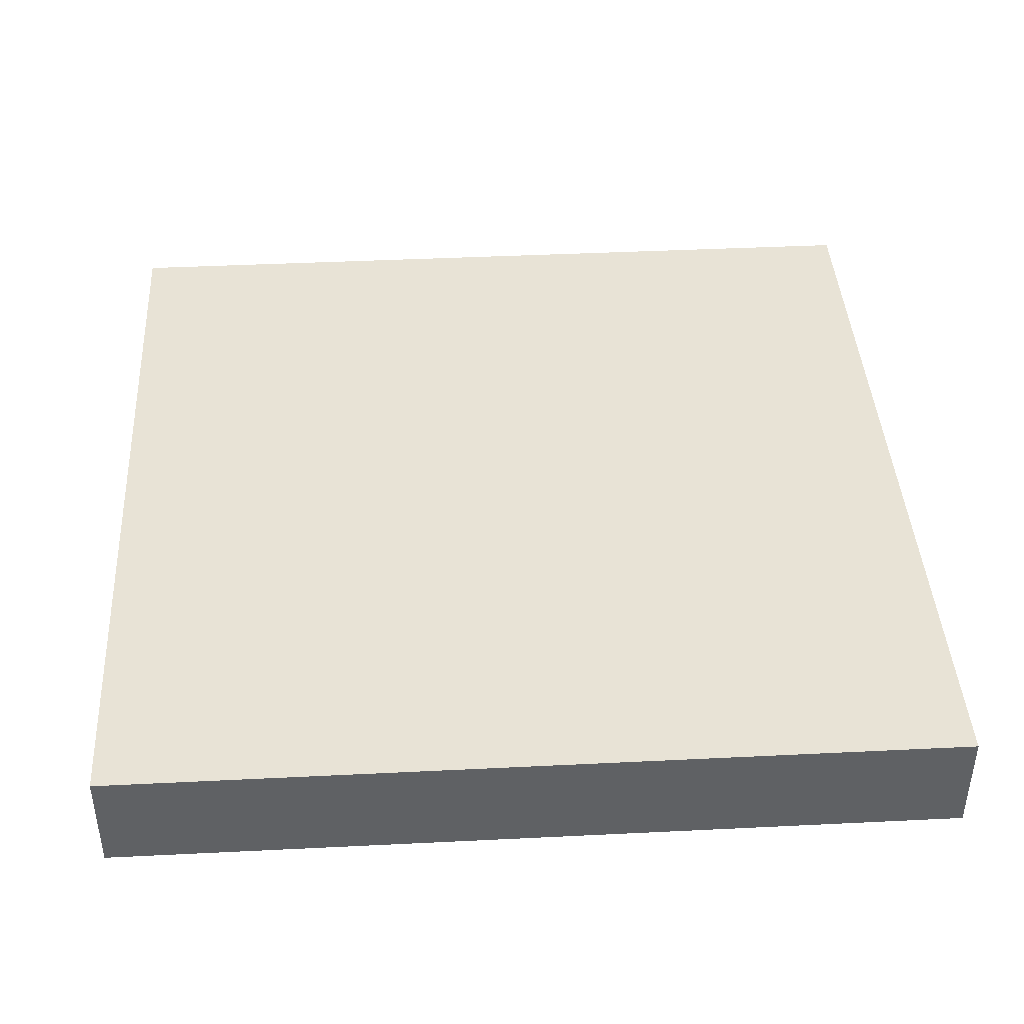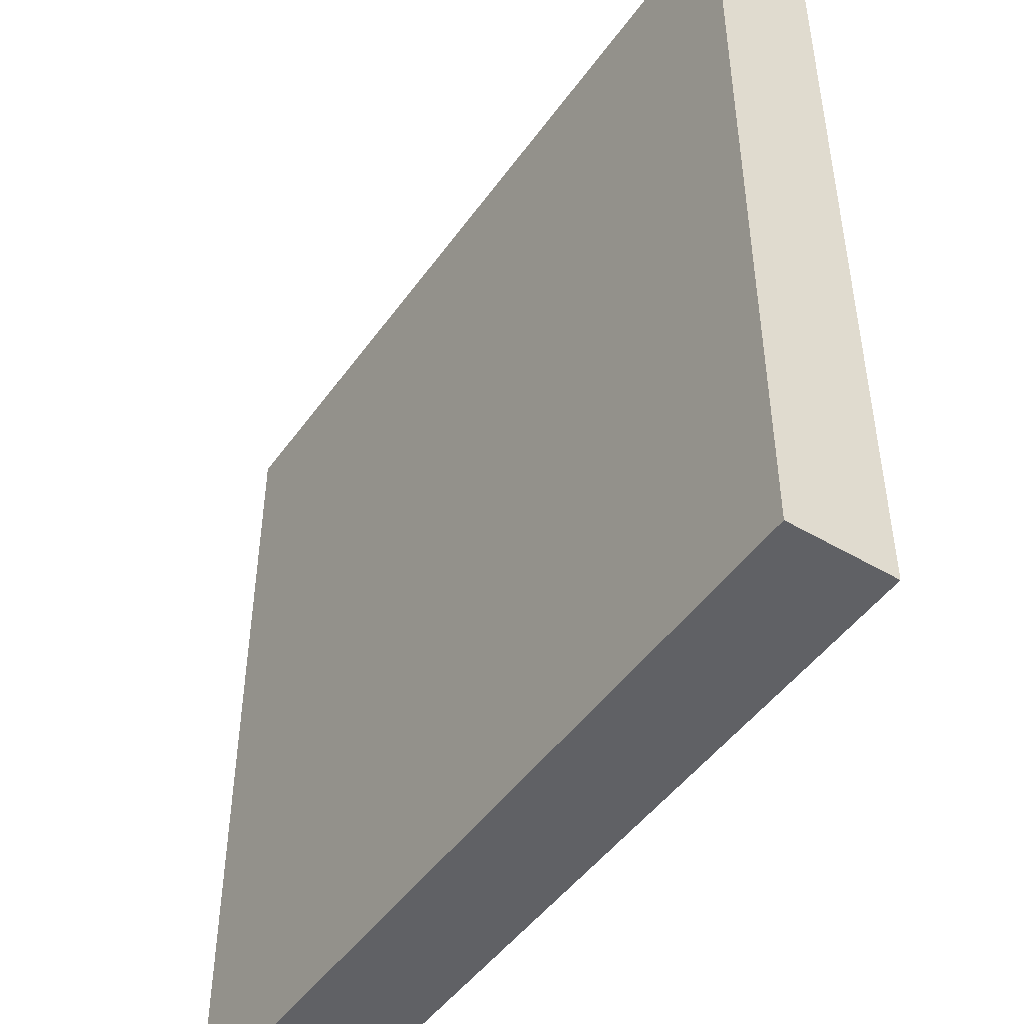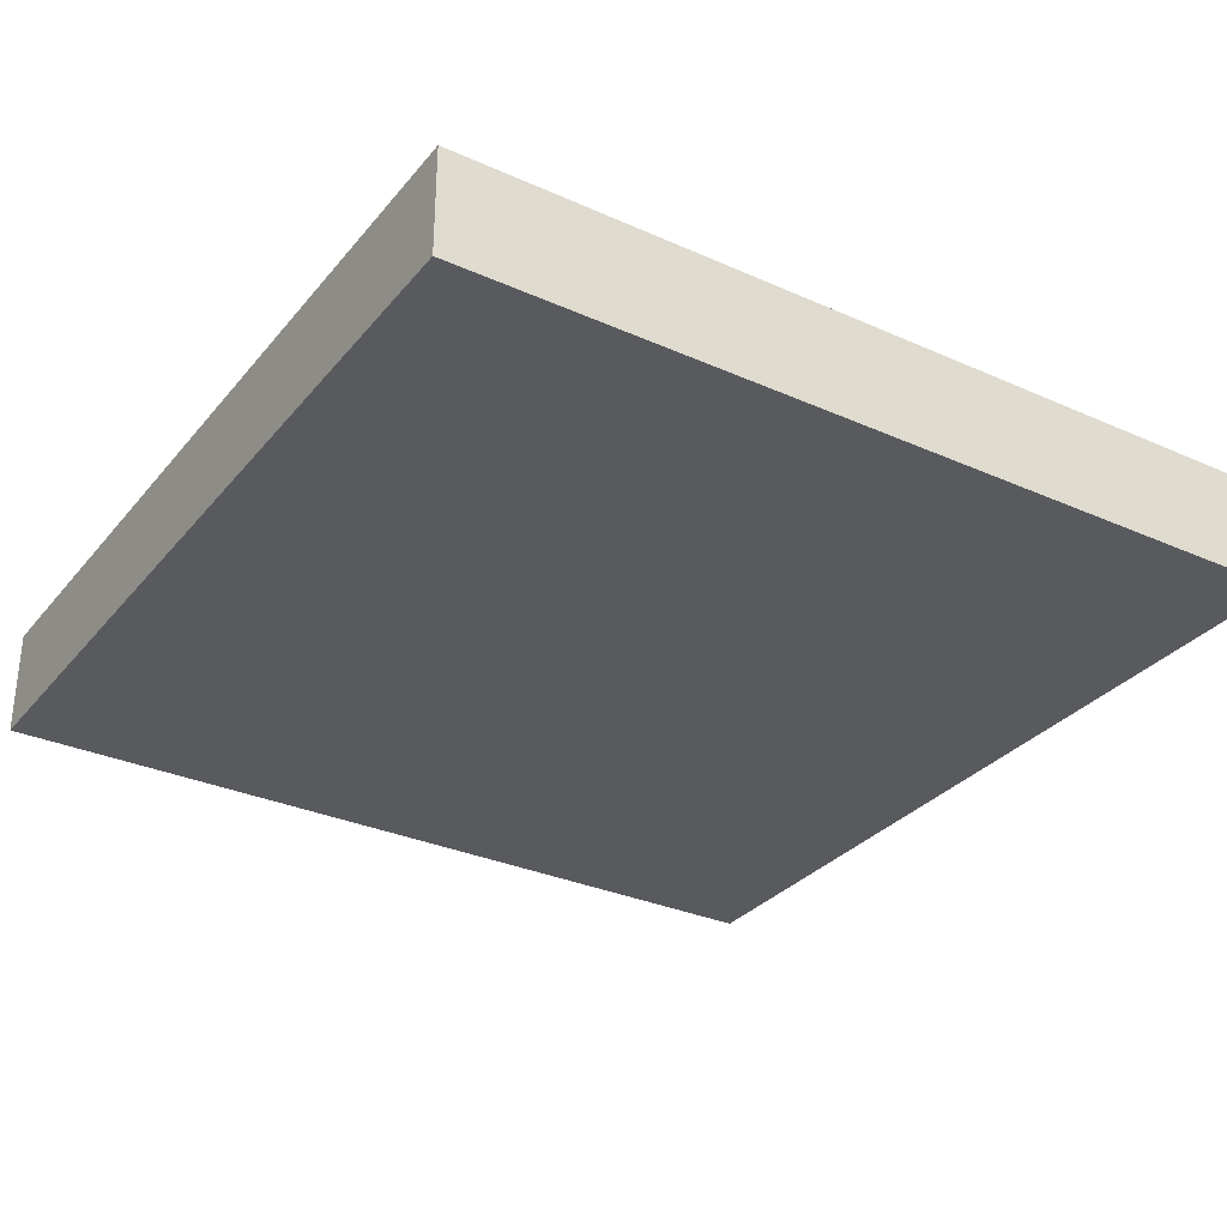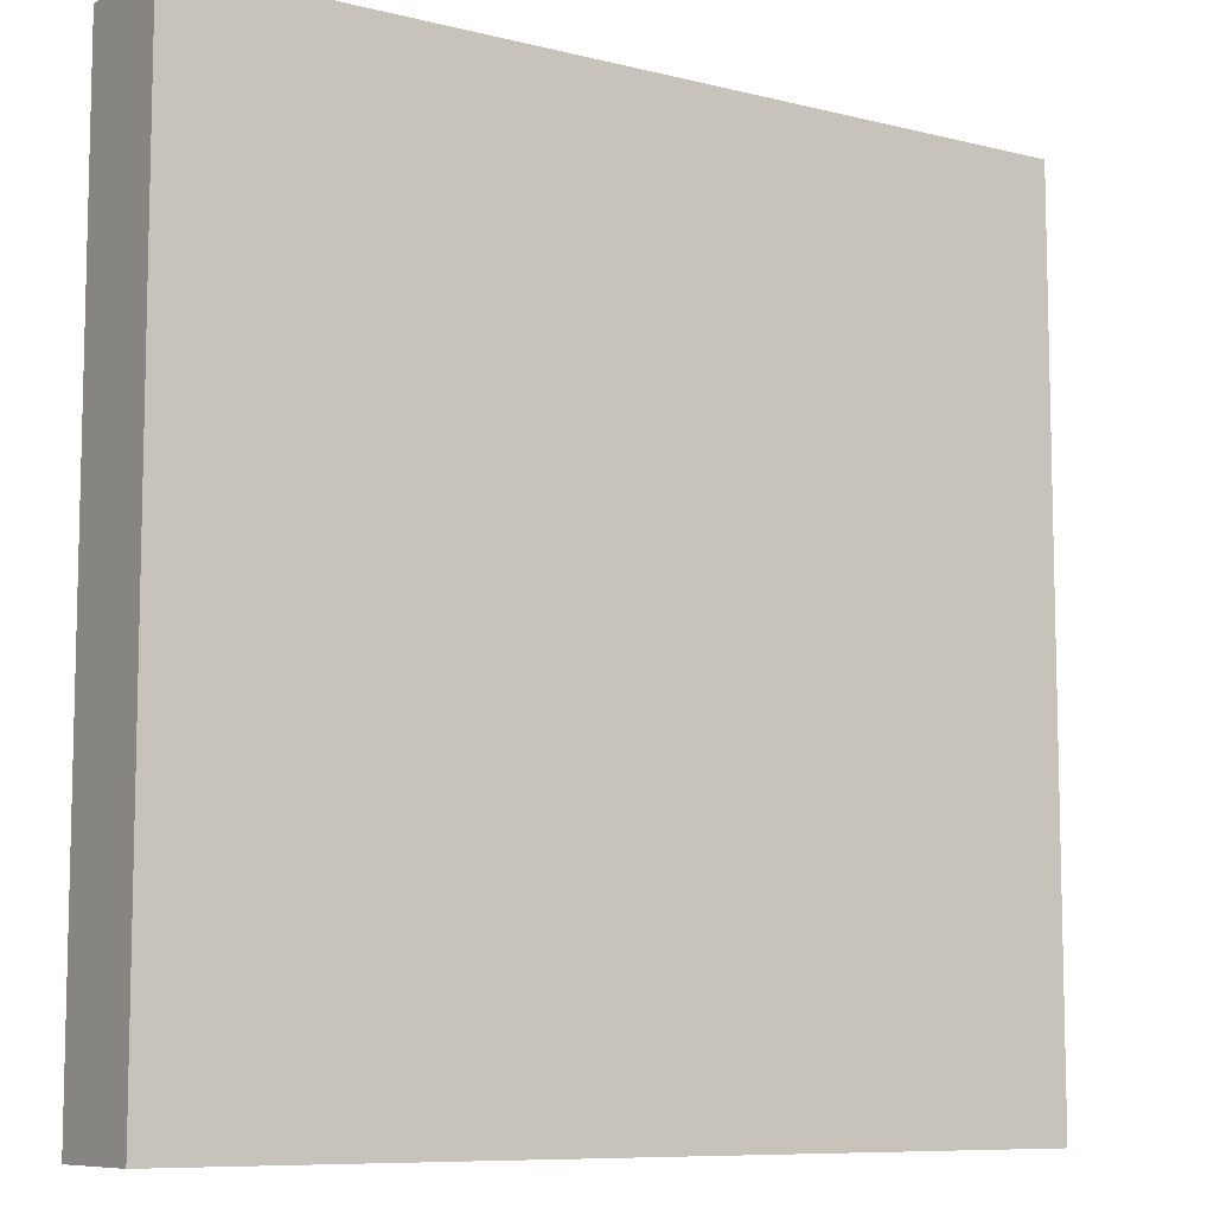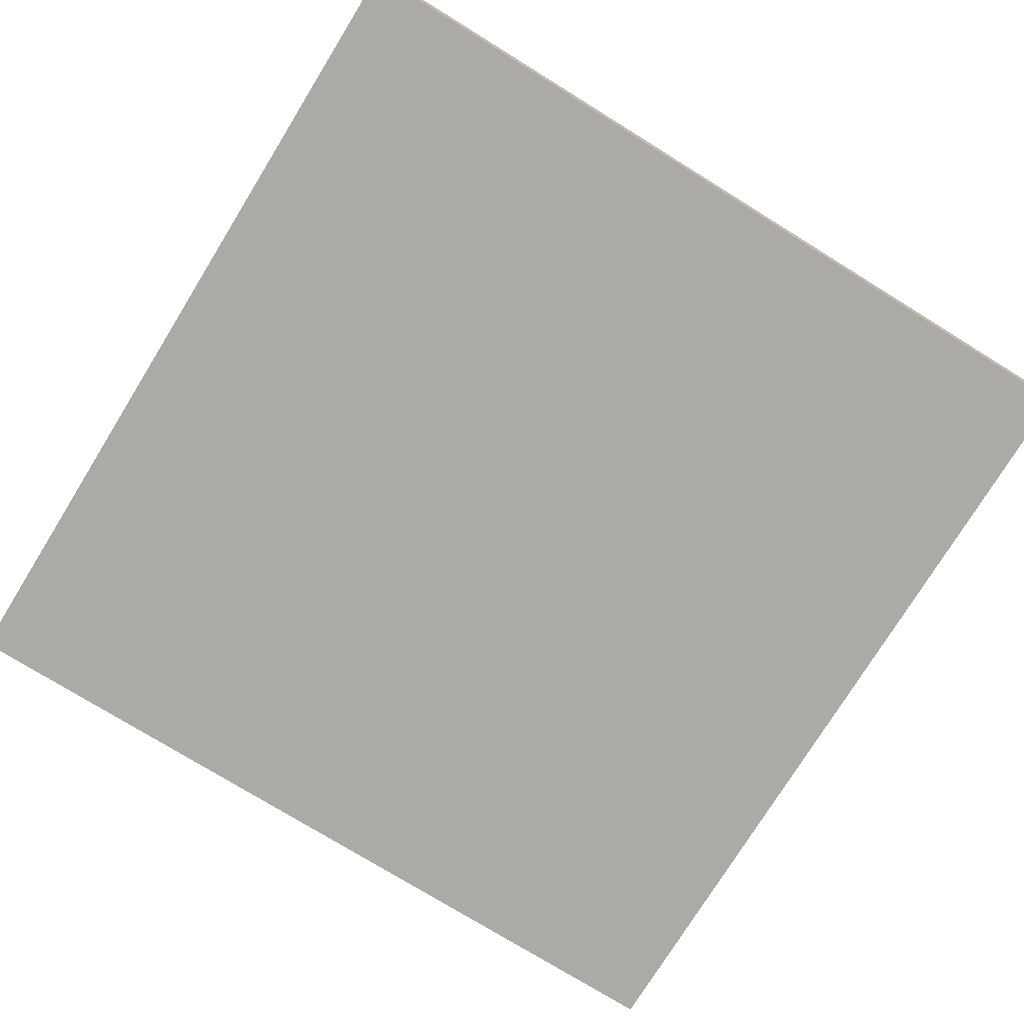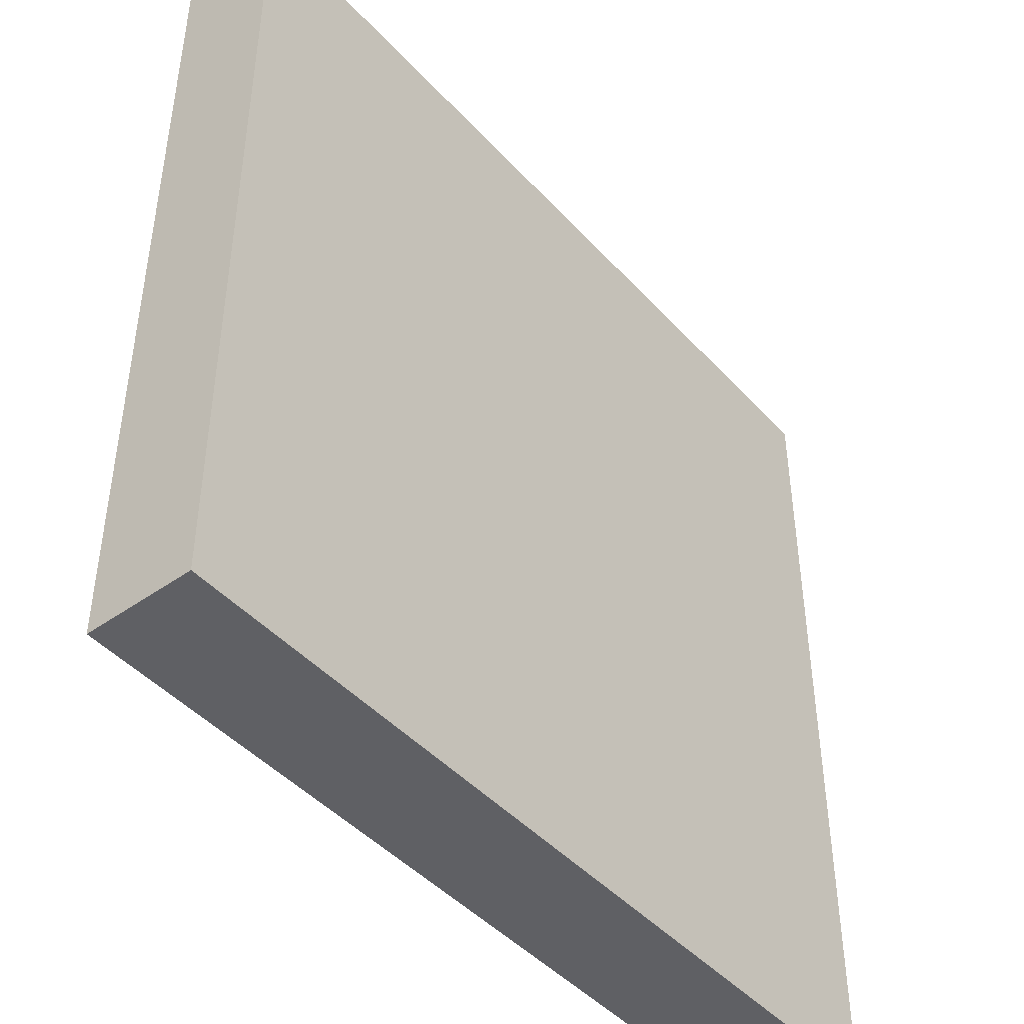
<metadata>
{"format":"obj","ext":"obj","renderer":"f3d","projection":"perspective","resolution":1024,"background":"white","views":[{"elev":41.7,"azim":86.6,"up":"+Y"},{"elev":-47.4,"azim":-123.7,"up":"+Z"},{"elev":-31.3,"azim":-122.4,"up":"+Y"},{"elev":-8.7,"azim":146.1,"up":"+Z"},{"elev":-76.1,"azim":58.3,"up":"+Y"},{"elev":-45.3,"azim":-50.7,"up":"+Z"}]}
</metadata>
<code>
v  -1 0.5 -1
v  1 0.5 -1
v  1 0.5 1
v  -1 0.5 1
v  1 0.75 1
v  1 0.75 -1
v  -1 0.75 -1
v  -1 0.75 1
g Bridge_Building
f 1 2 3
f 3 4 1
f 5 6 7
f 7 8 5
f 3 5 8
f 8 4 3
f 2 6 5
f 5 3 2
f 1 7 6
f 6 2 1
f 4 8 7
f 7 1 4

</code>
